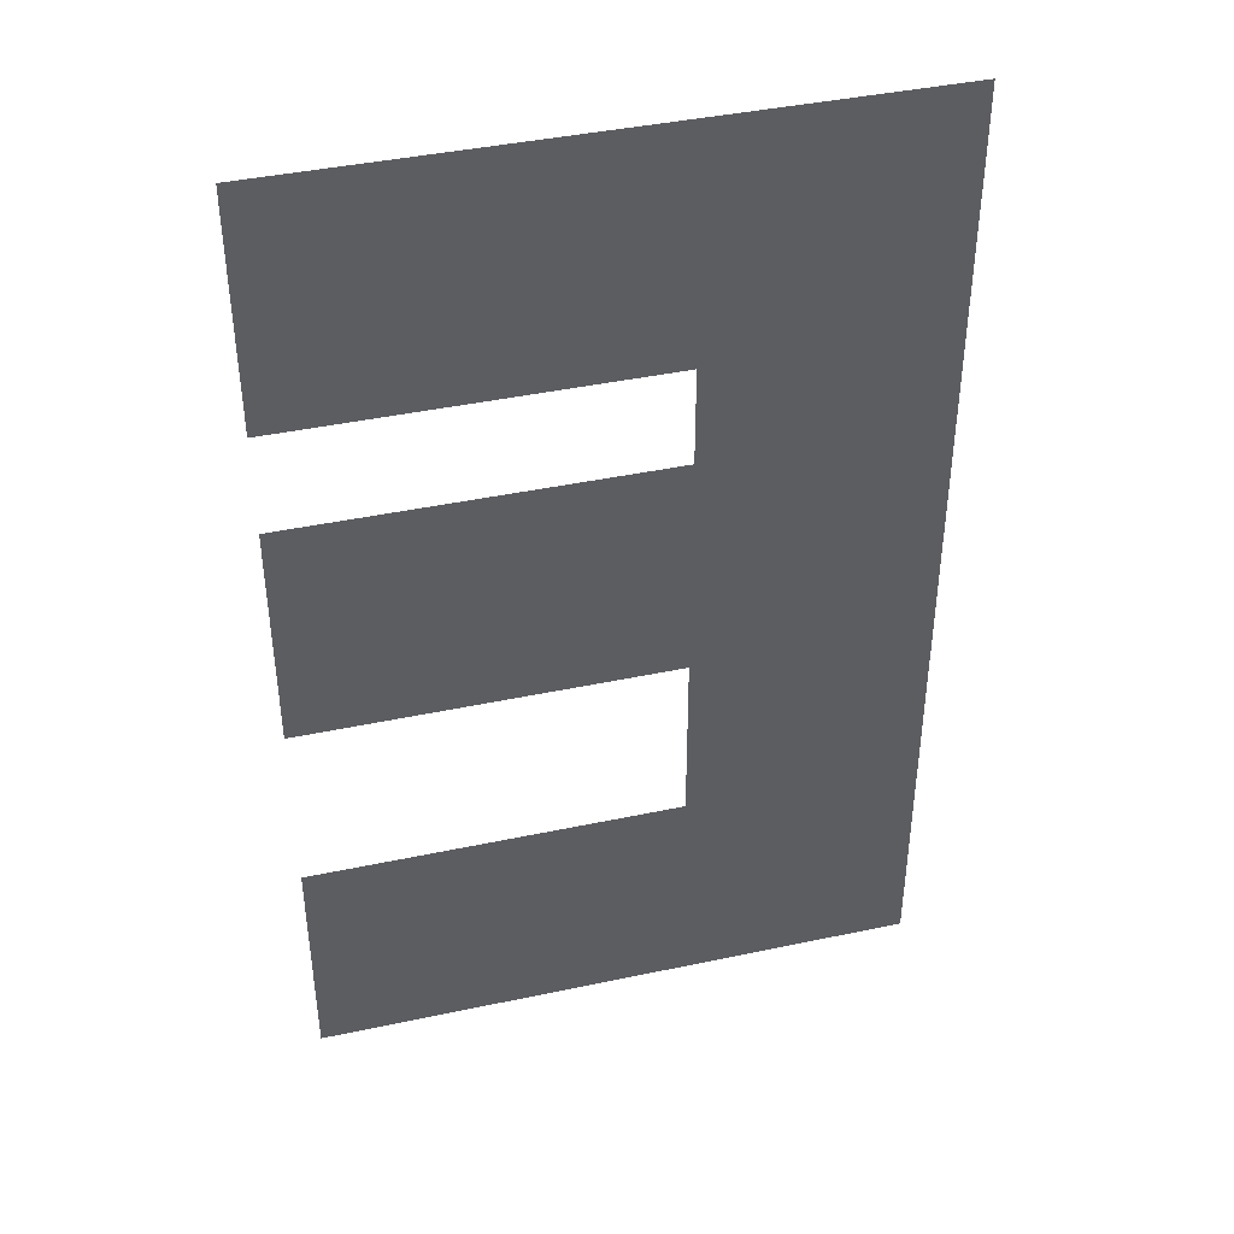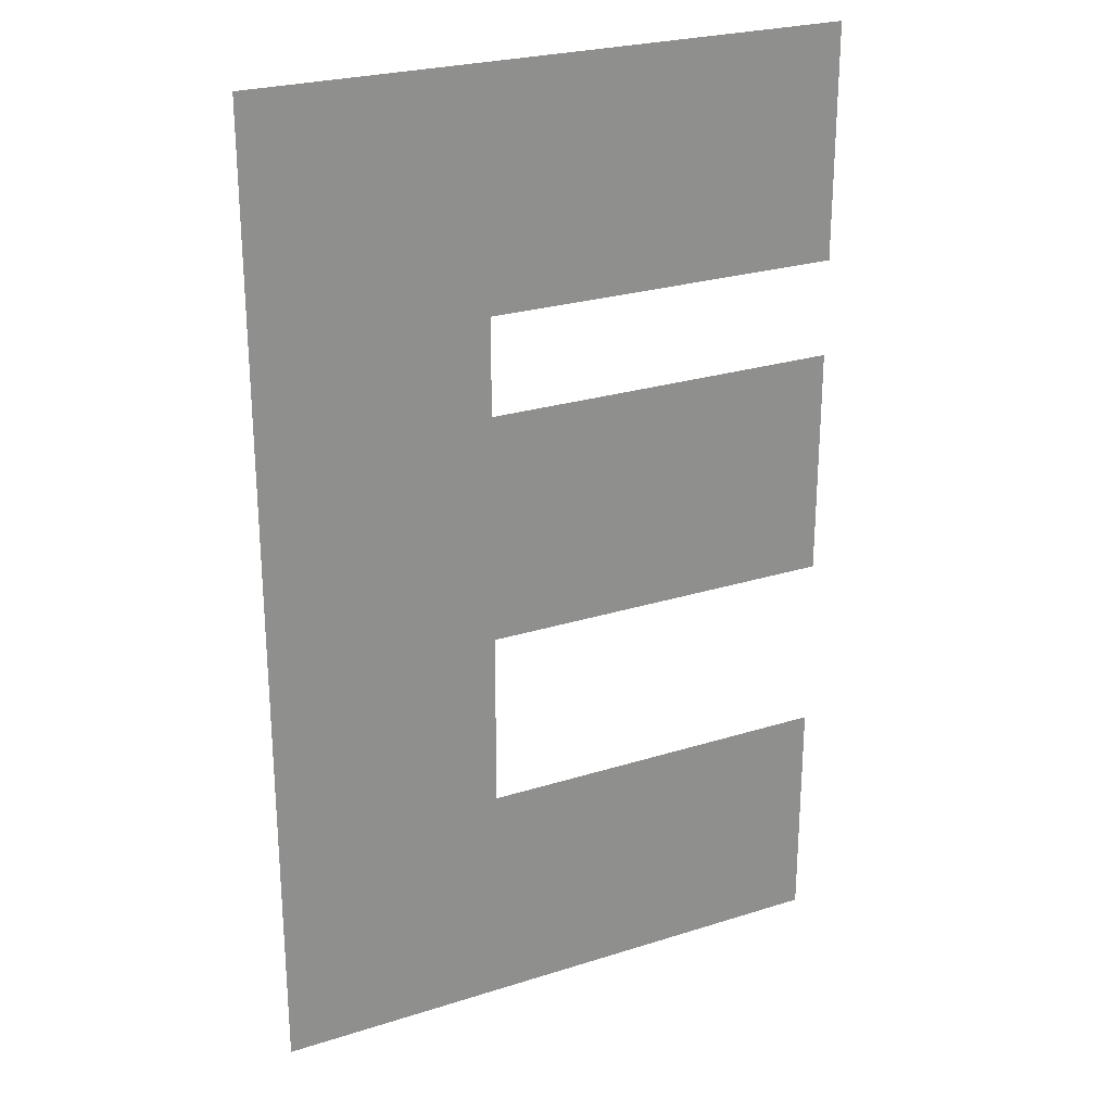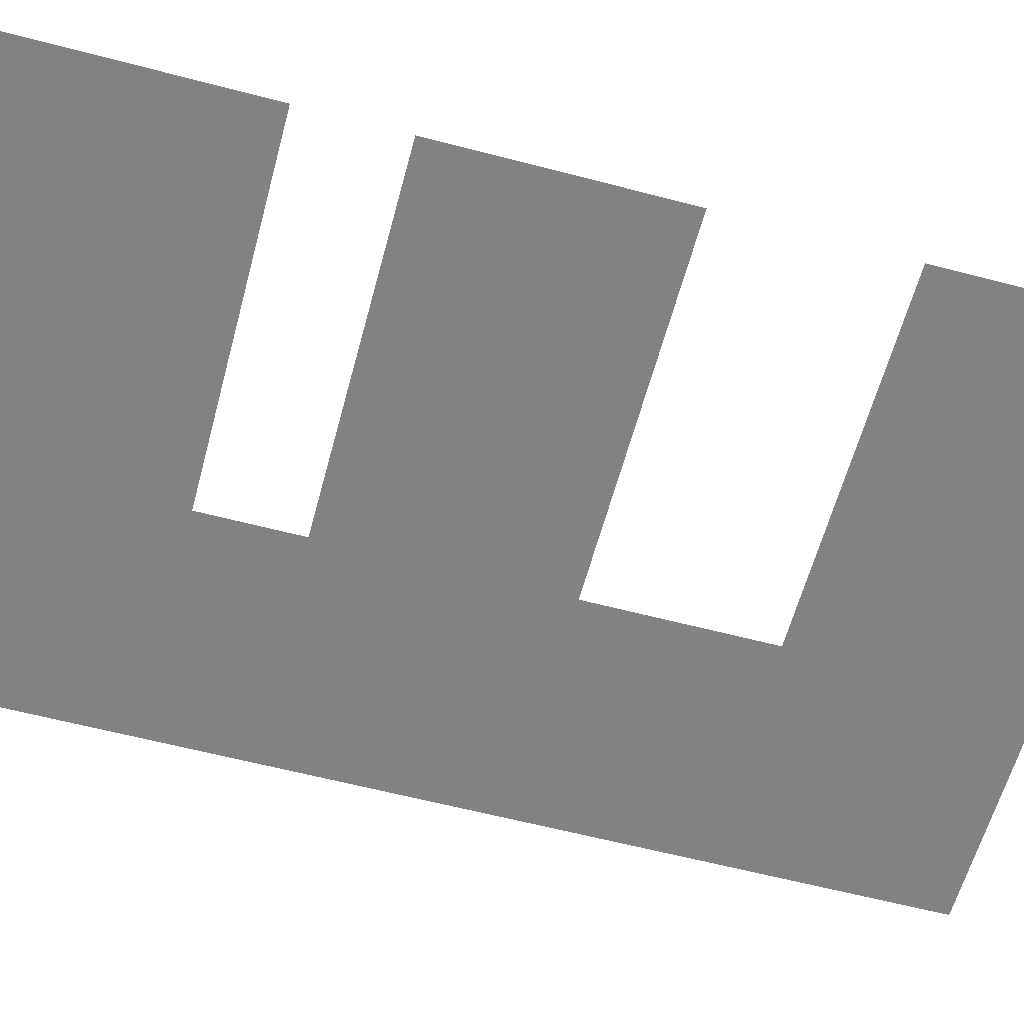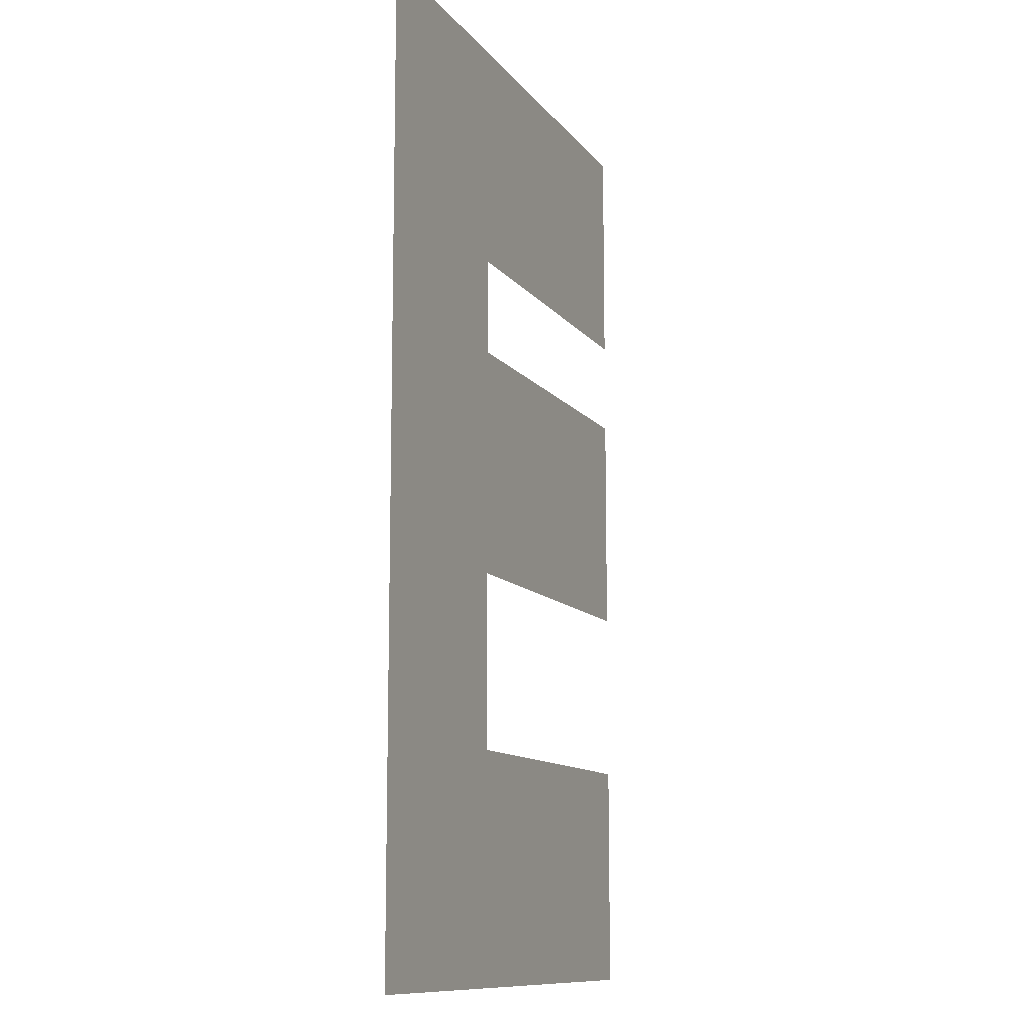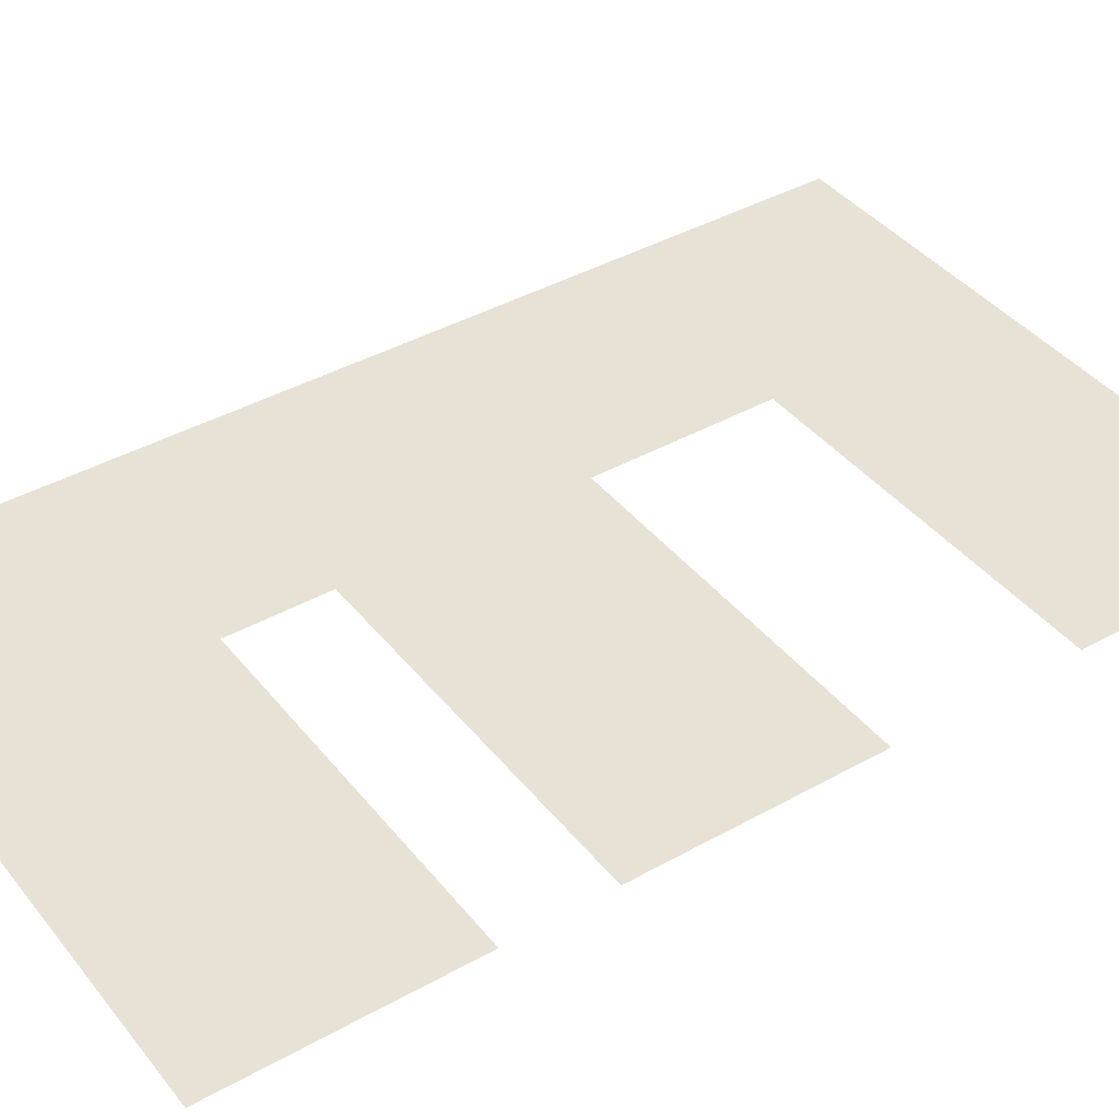
<metadata>
{"format":"obj","ext":"obj","renderer":"f3d","projection":"perspective","resolution":1024,"background":"white","views":[{"elev":41.8,"azim":165.6,"up":"+Z"},{"elev":25.2,"azim":-27.1,"up":"+Z"},{"elev":-60.8,"azim":75.0,"up":"+Y"},{"elev":-11.2,"azim":-68.1,"up":"+Z"},{"elev":40.4,"azim":55.4,"up":"+Y"}]}
</metadata>
<code>
v 0.824 0 0
v 0.824 0 -1.341
v 0 0 0
v 0 0 -1.341
v 0.824 0 -0.4551
v 0.32 0 -0.4551
v 0.824 0 -0.32
v 0.824 0 -1.021
v 0.32 0 -0.32
v 0.32 0 -1.021
v 0.824 0 -0.7751
v 0.32 0 -0.7751
v 1e-06 0 -0.4551
v 1e-06 0 -0.7751
f 2 10 8
f 1 9 3
f 12 13 6
f 5 12 6
f 9 13 3
f 10 14 12
f 2 4 10
f 1 7 9
f 12 14 13
f 5 11 12
f 9 6 13
f 10 4 14

</code>
